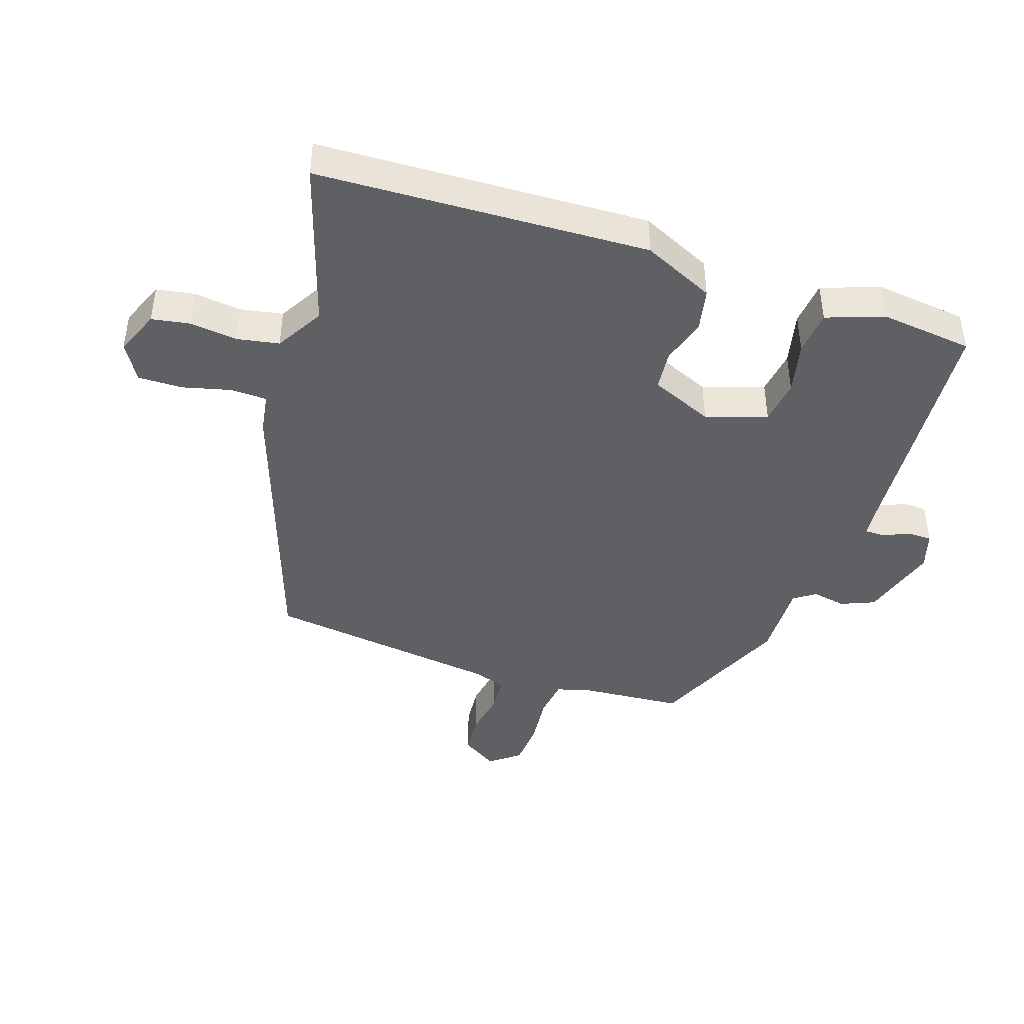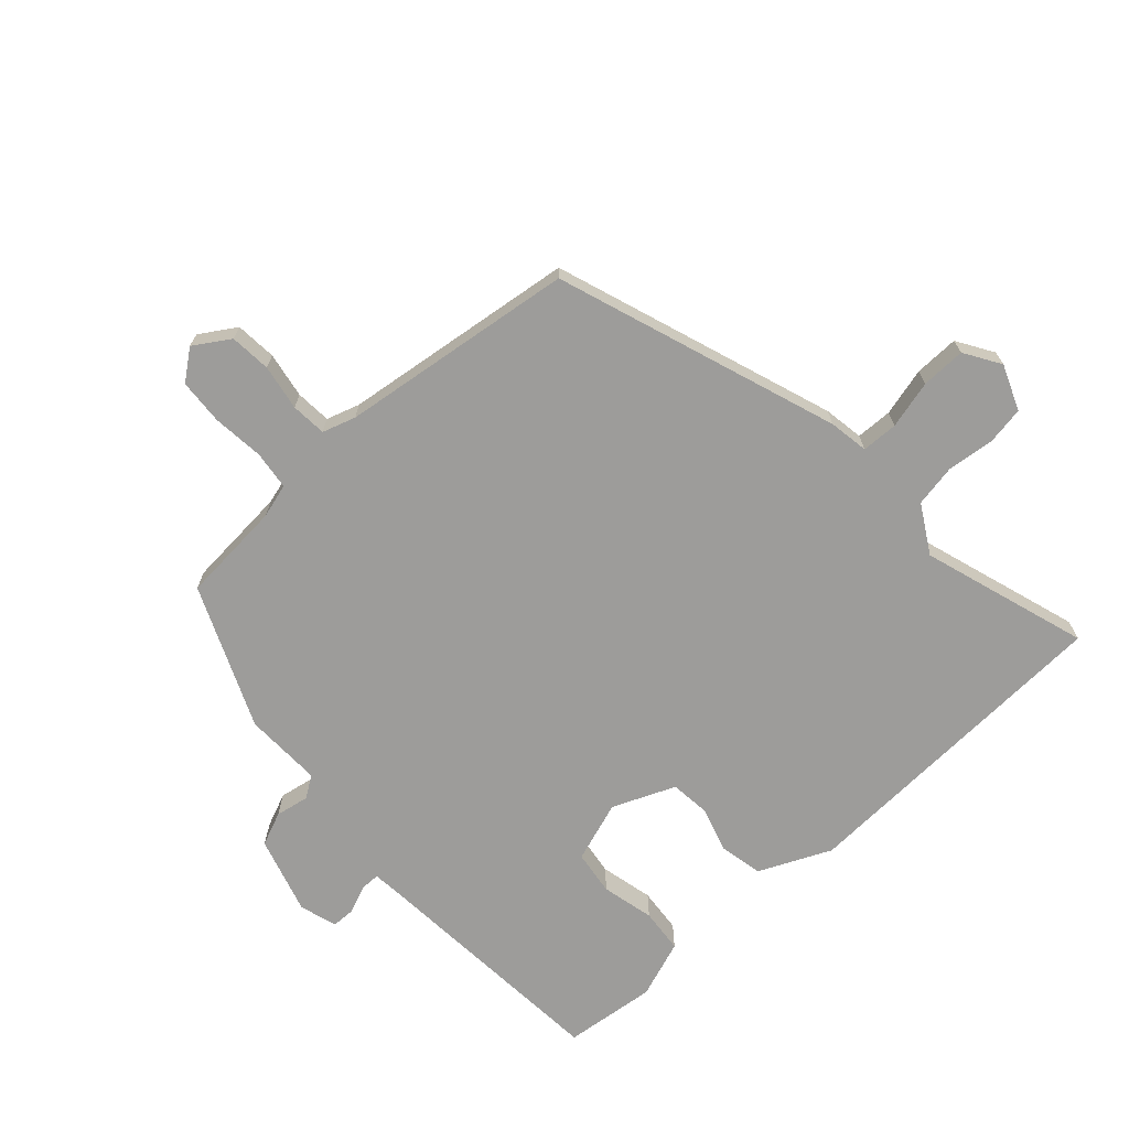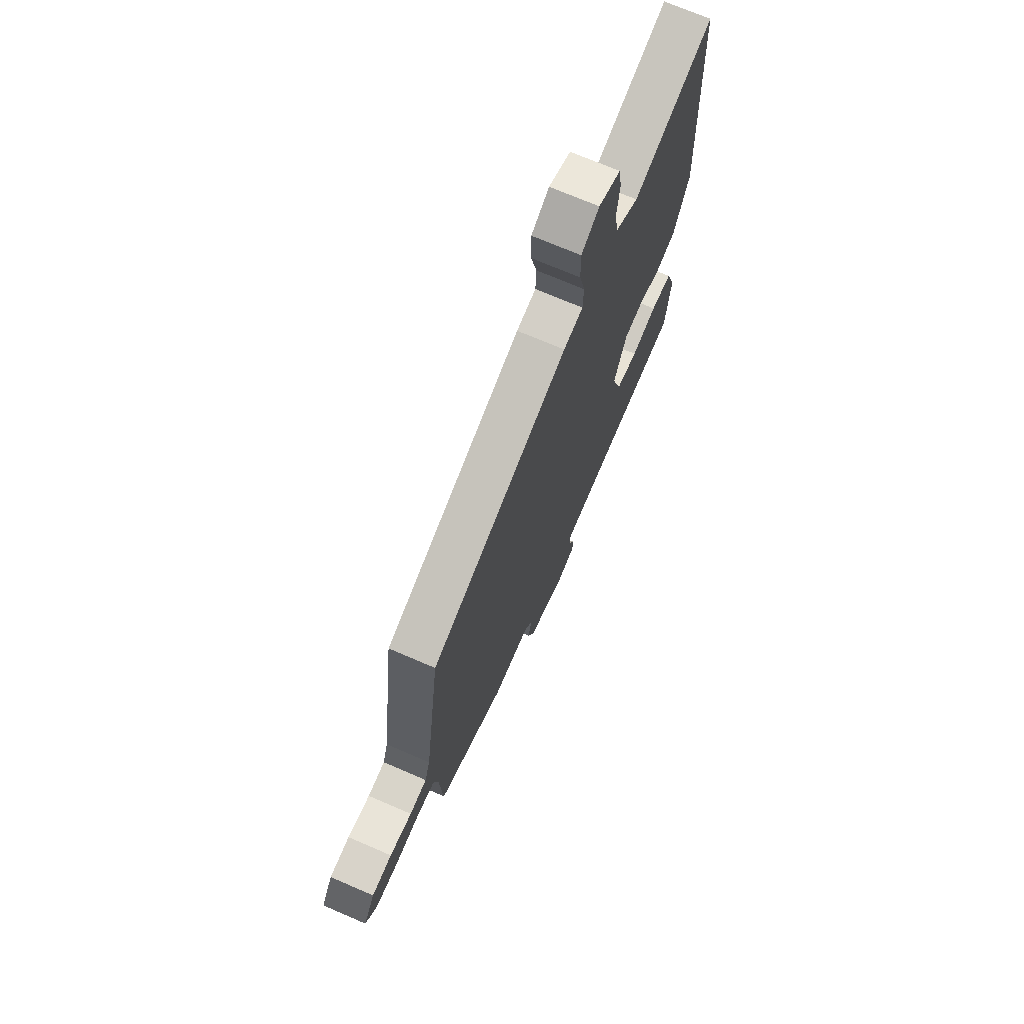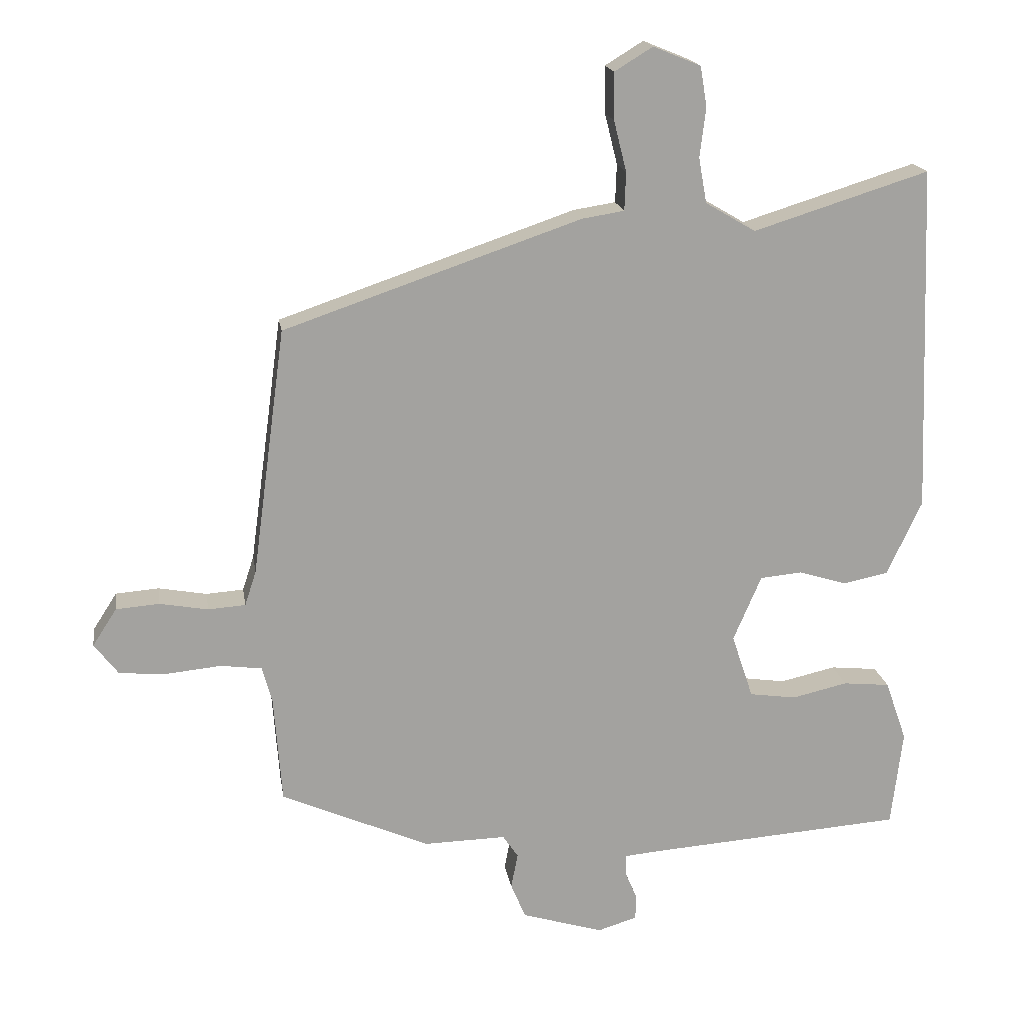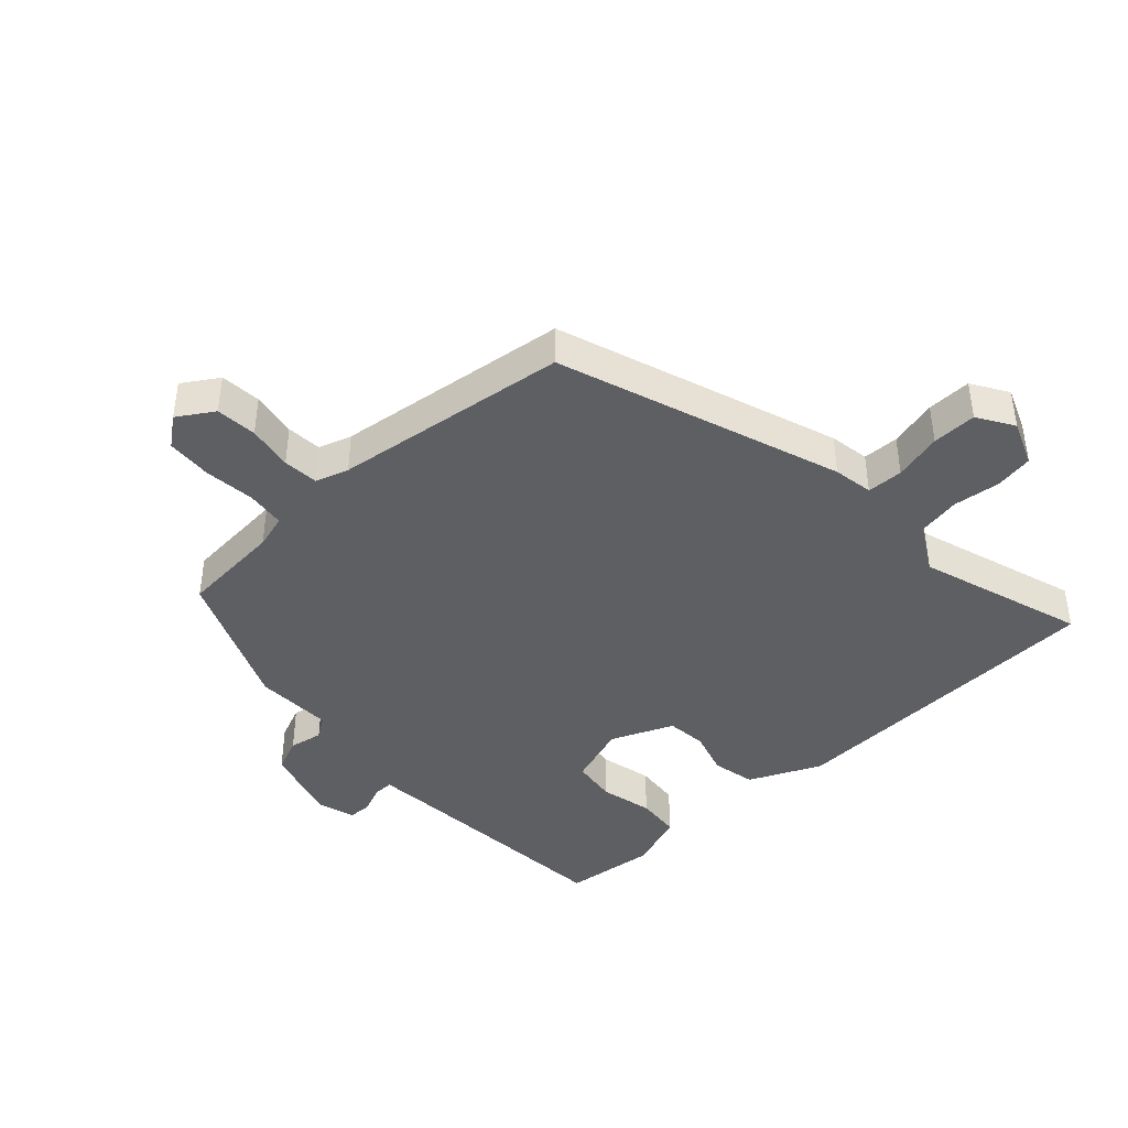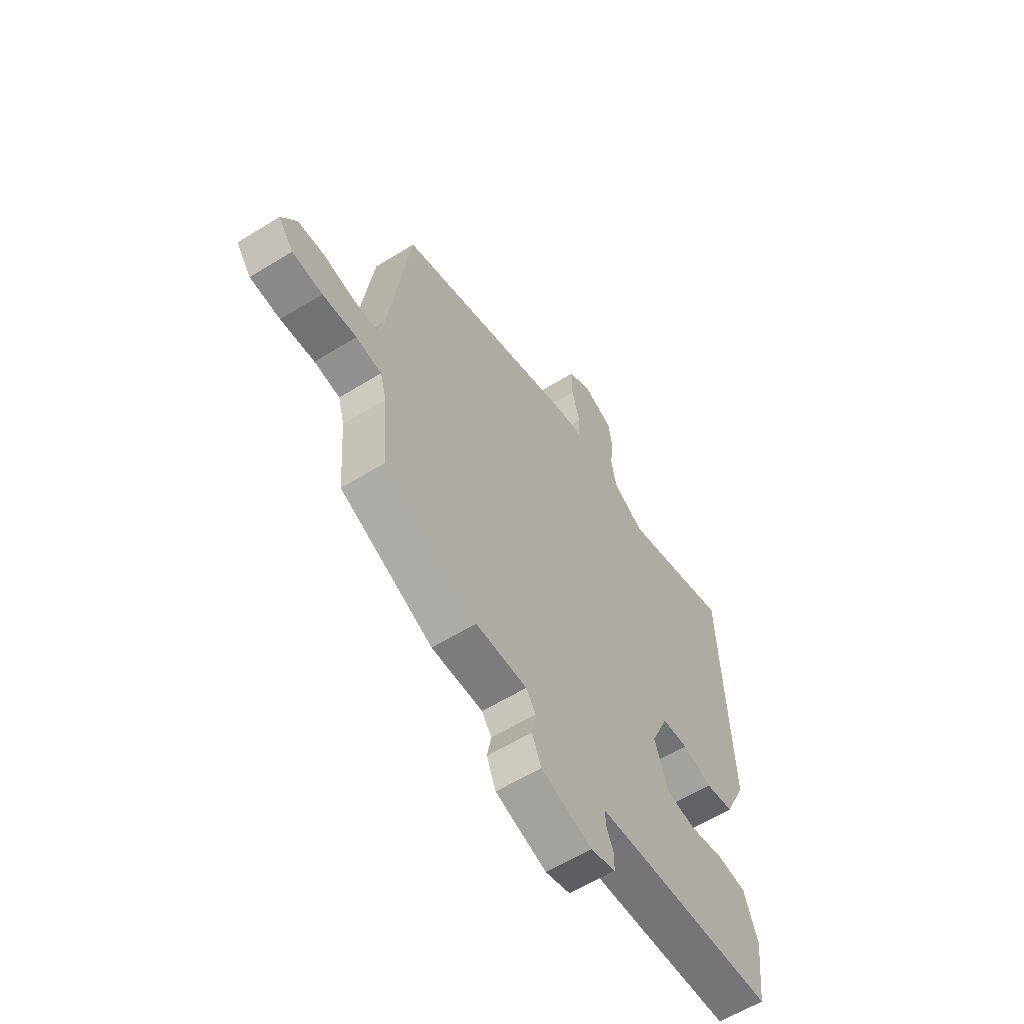
<metadata>
{"format":"obj","ext":"obj","renderer":"f3d","projection":"perspective","resolution":1024,"background":"white","views":[{"elev":-43.4,"azim":71.7,"up":"+Y"},{"elev":-70.1,"azim":-47.4,"up":"+Y"},{"elev":71.0,"azim":-66.6,"up":"+Z"},{"elev":17.8,"azim":-8.8,"up":"+Z"},{"elev":-42.0,"azim":-46.9,"up":"+Y"},{"elev":-59.9,"azim":-57.5,"up":"+Z"}]}
</metadata>
<code>
v -0.461 0.07 0.352
v -0.017 0.07 0.504
v 0.046 0.07 0.514
v 0.048 0.07 0.571
v 0.029 0.07 0.647
v 0.028 0.07 0.717
v 0.085 0.07 0.752
v 0.156 0.07 0.723
v 0.166 0.07 0.663
v 0.157 0.07 0.589
v 0.169 0.07 0.522
v 0.244 0.07 0.478
v 0.506 0.07 0.56
v 0.526 0.07 0.04
v 0.474 0.07 -0.072
v 0.406 0.07 -0.086
v 0.335 0.07 -0.064
v 0.272 0.07 -0.07
v 0.23 0.07 -0.168
v 0.262 0.07 -0.264
v 0.332 0.07 -0.274
v 0.415 0.07 -0.255
v 0.485 0.07 -0.262
v 0.517 0.07 -0.353
v 0.5 0.07 -0.498
v 0.12 0.07 -0.526
v 0.064 0.07 -0.531
v 0.064 0.07 -0.562
v 0.082 0.07 -0.605
v 0.081 0.07 -0.642
v 0.022 0.07 -0.66
v -0.1 0.07 -0.623
v -0.122 0.07 -0.57
v -0.112 0.07 -0.517
v -0.135 0.07 -0.483
v -0.258 0.07 -0.486
v -0.48 0.07 -0.389
v -0.492 0.07 -0.228
v -0.507 0.07 -0.174
v -0.568 0.07 -0.166
v -0.649 0.07 -0.174
v -0.721 0.07 -0.169
v -0.757 0.07 -0.122
v -0.721 0.07 -0.066
v -0.656 0.07 -0.061
v -0.584 0.07 -0.074
v -0.528 0.07 -0.07
v -0.511 0.07 -0.018
v -0.461 0 0.352
v -0.017 0 0.504
v 0.046 0 0.514
v 0.048 0 0.571
v 0.029 0 0.647
v 0.028 0 0.717
v 0.085 0 0.752
v 0.156 0 0.723
v 0.166 0 0.663
v 0.157 0 0.589
v 0.169 0 0.522
v 0.244 0 0.478
v 0.506 0 0.56
v 0.526 0 0.04
v 0.474 0 -0.072
v 0.406 0 -0.086
v 0.335 0 -0.064
v 0.272 0 -0.07
v 0.23 0 -0.168
v 0.262 0 -0.264
v 0.332 0 -0.274
v 0.415 0 -0.255
v 0.485 0 -0.262
v 0.517 0 -0.353
v 0.5 0 -0.498
v 0.12 0 -0.526
v 0.064 0 -0.531
v 0.064 0 -0.562
v 0.082 0 -0.605
v 0.081 0 -0.642
v 0.022 0 -0.66
v -0.1 0 -0.623
v -0.122 0 -0.57
v -0.112 0 -0.517
v -0.135 0 -0.483
v -0.258 0 -0.486
v -0.48 0 -0.389
v -0.492 0 -0.228
v -0.507 0 -0.174
v -0.568 0 -0.166
v -0.649 0 -0.174
v -0.721 0 -0.169
v -0.757 0 -0.122
v -0.721 0 -0.066
v -0.656 0 -0.061
v -0.584 0 -0.074
v -0.528 0 -0.07
v -0.511 0 -0.018
f 44 45 46
f 43 44 46
f 42 43 46
f 41 42 46
f 40 41 46
f 39 40 46 47
f 38 39 47 48
f 35 36 37 38
f 32 33 34
f 31 32 34
f 30 31 34
f 29 30 34
f 28 29 34
f 27 28 34 35
f 1 2 3
f 48 1 3
f 38 48 3
f 35 38 3
f 27 35 3
f 26 27 3
f 24 25 26
f 23 24 26
f 22 23 26
f 21 22 26
f 15 16 17
f 14 15 17
f 13 14 17
f 12 13 17
f 11 12 17 18
f 10 11 18 19
f 8 9 10
f 7 8 10
f 6 7 10
f 5 6 10
f 4 5 10
f 3 4 10 19
f 20 21 26
f 19 20 26
f 3 19 26
f 94 93 92
f 94 92 91
f 94 91 90
f 94 90 89
f 94 89 88
f 95 94 88 87
f 96 95 87 86
f 86 85 84 83
f 82 81 80
f 82 80 79
f 82 79 78
f 82 78 77
f 82 77 76
f 83 82 76 75
f 51 50 49
f 51 49 96
f 51 96 86
f 51 86 83
f 51 83 75
f 51 75 74
f 74 73 72
f 74 72 71
f 74 71 70
f 74 70 69
f 65 64 63
f 65 63 62
f 65 62 61
f 65 61 60
f 66 65 60 59
f 67 66 59 58
f 58 57 56
f 58 56 55
f 58 55 54
f 58 54 53
f 58 53 52
f 67 58 52 51
f 74 69 68
f 74 68 67
f 74 67 51
f 1 49 50 2
f 2 50 51 3
f 3 51 52 4
f 4 52 53 5
f 5 53 54 6
f 6 54 55 7
f 7 55 56 8
f 8 56 57 9
f 9 57 58 10
f 10 58 59 11
f 11 59 60 12
f 12 60 61 13
f 13 61 62 14
f 14 62 63 15
f 15 63 64 16
f 16 64 65 17
f 17 65 66 18
f 18 66 67 19
f 19 67 68 20
f 20 68 69 21
f 21 69 70 22
f 22 70 71 23
f 23 71 72 24
f 24 72 73 25
f 25 73 74 26
f 26 74 75 27
f 27 75 76 28
f 28 76 77 29
f 29 77 78 30
f 30 78 79 31
f 31 79 80 32
f 32 80 81 33
f 33 81 82 34
f 34 82 83 35
f 35 83 84 36
f 36 84 85 37
f 37 85 86 38
f 38 86 87 39
f 39 87 88 40
f 40 88 89 41
f 41 89 90 42
f 42 90 91 43
f 43 91 92 44
f 44 92 93 45
f 45 93 94 46
f 46 94 95 47
f 47 95 96 48
f 48 96 49 1

</code>
